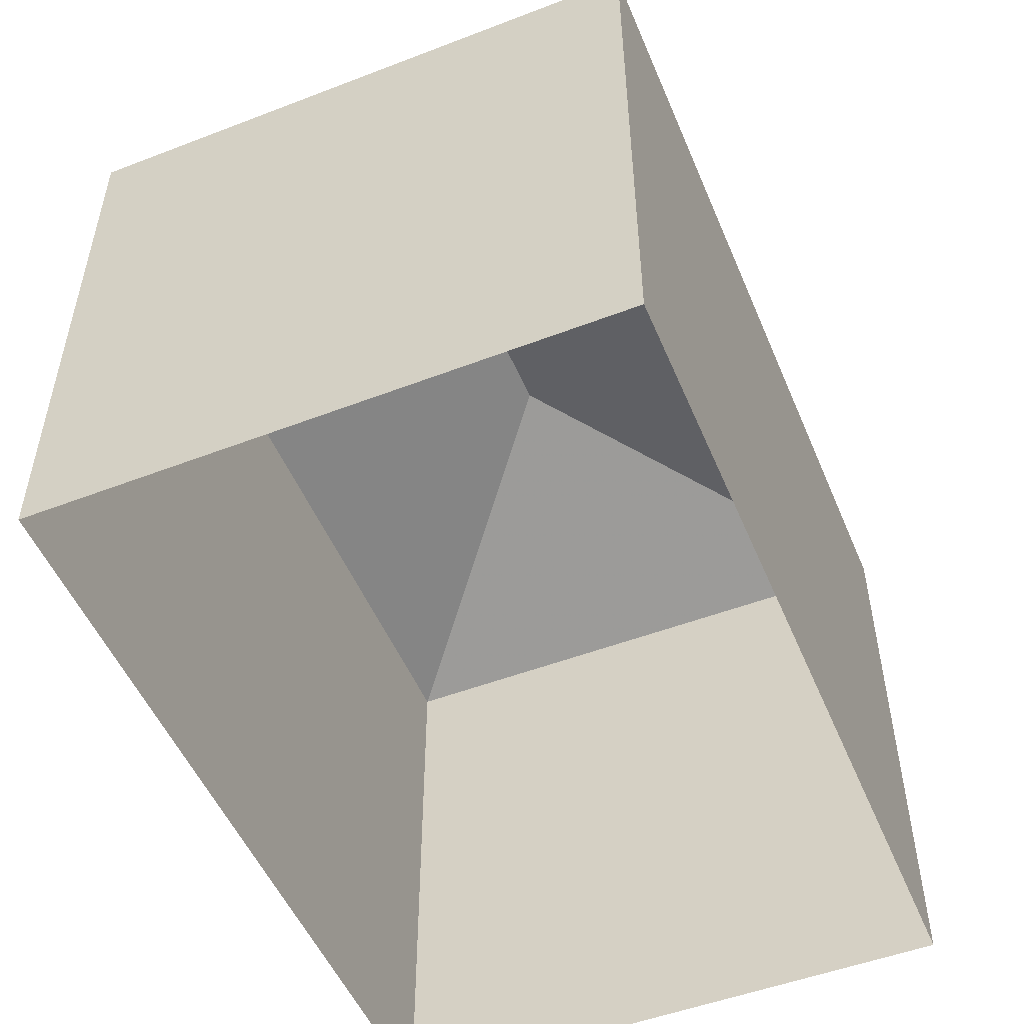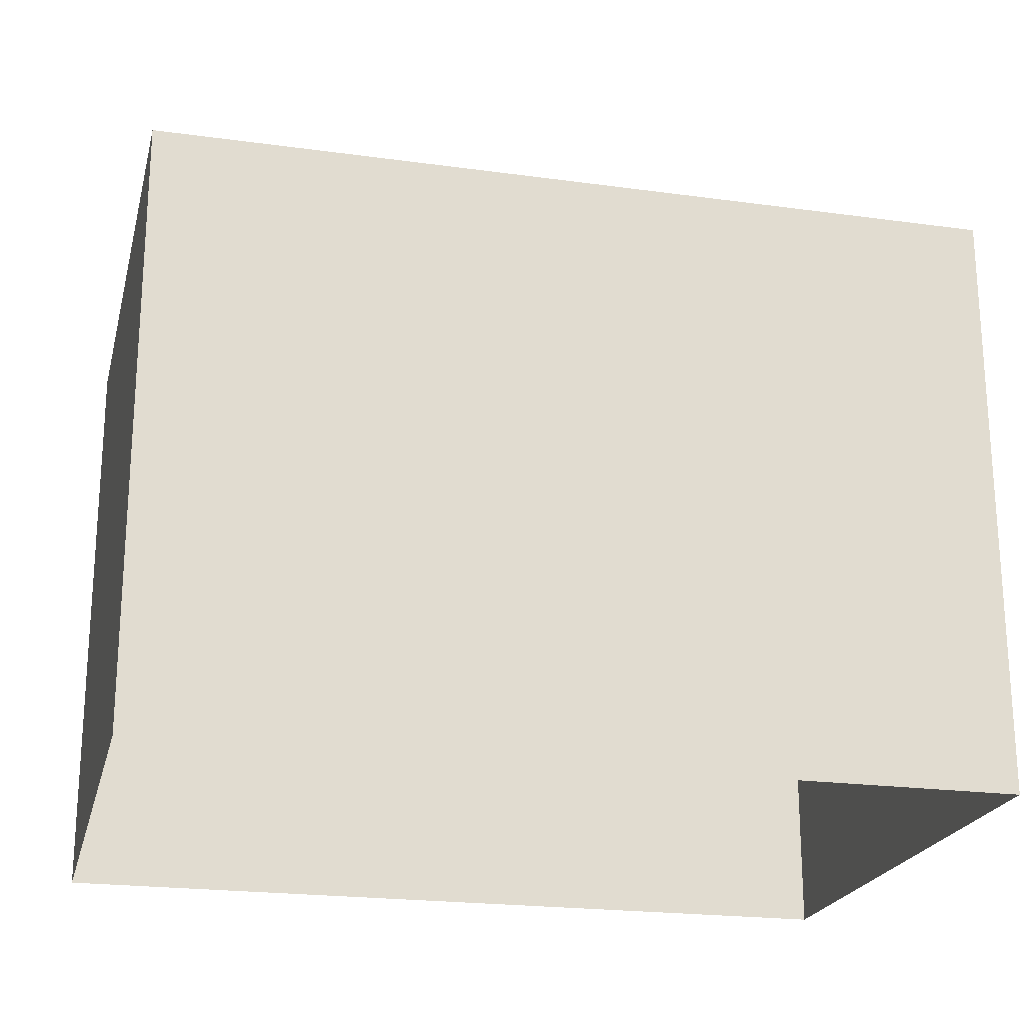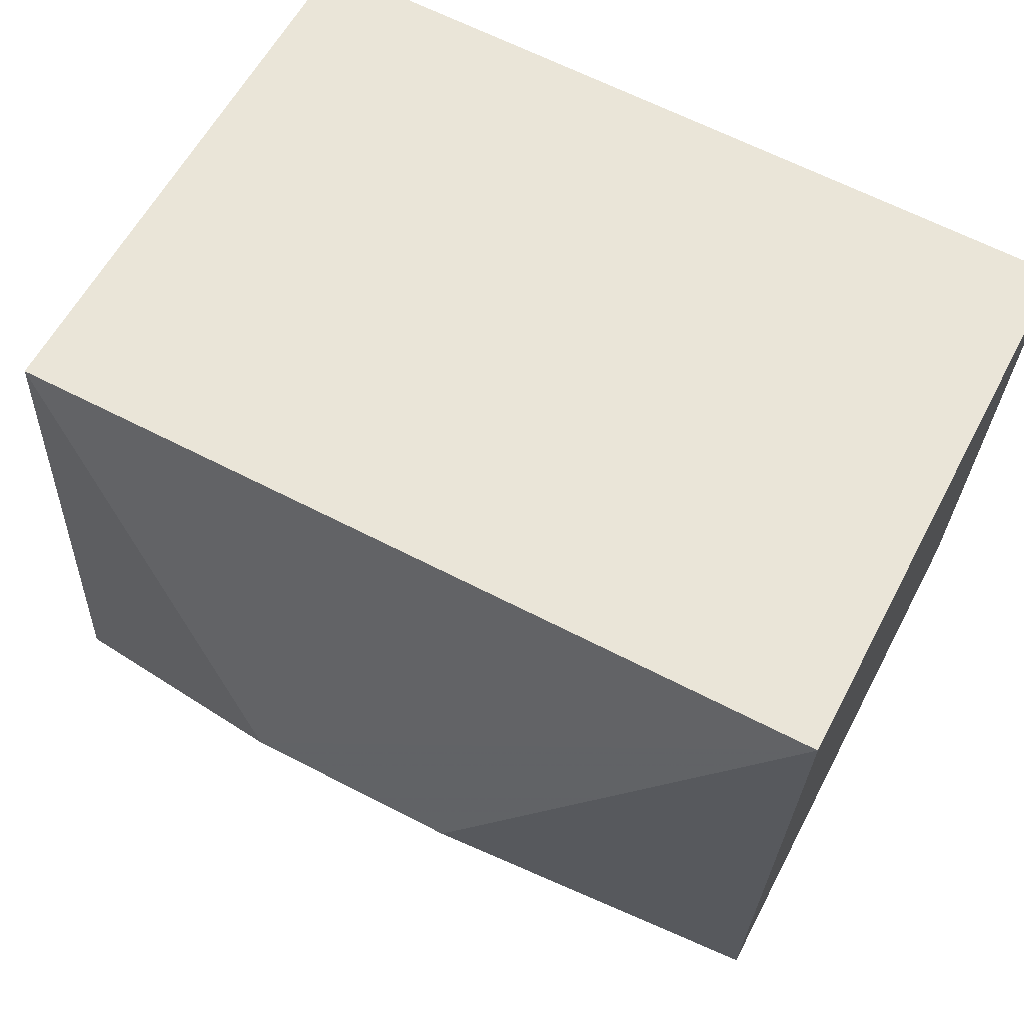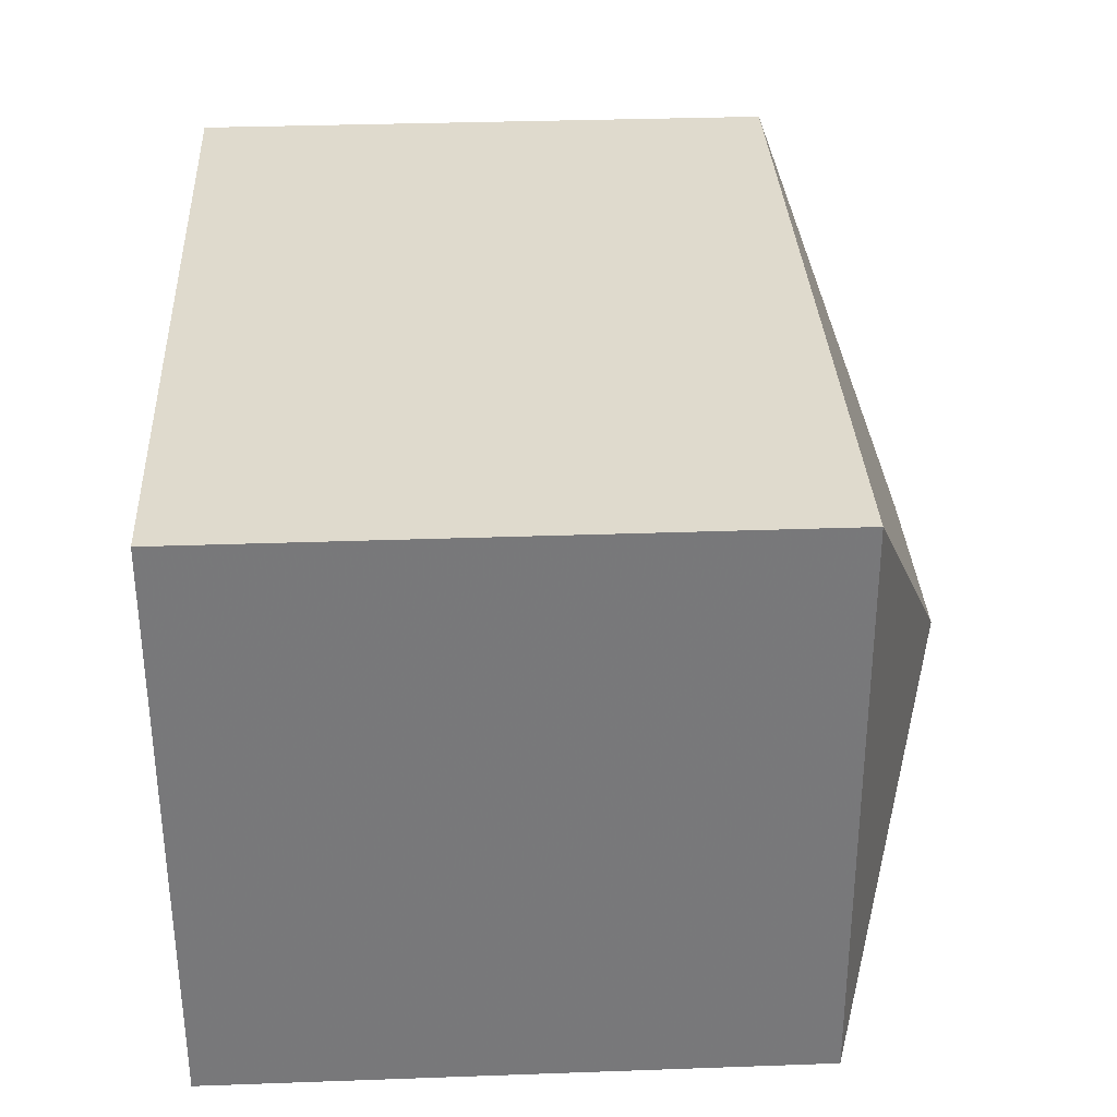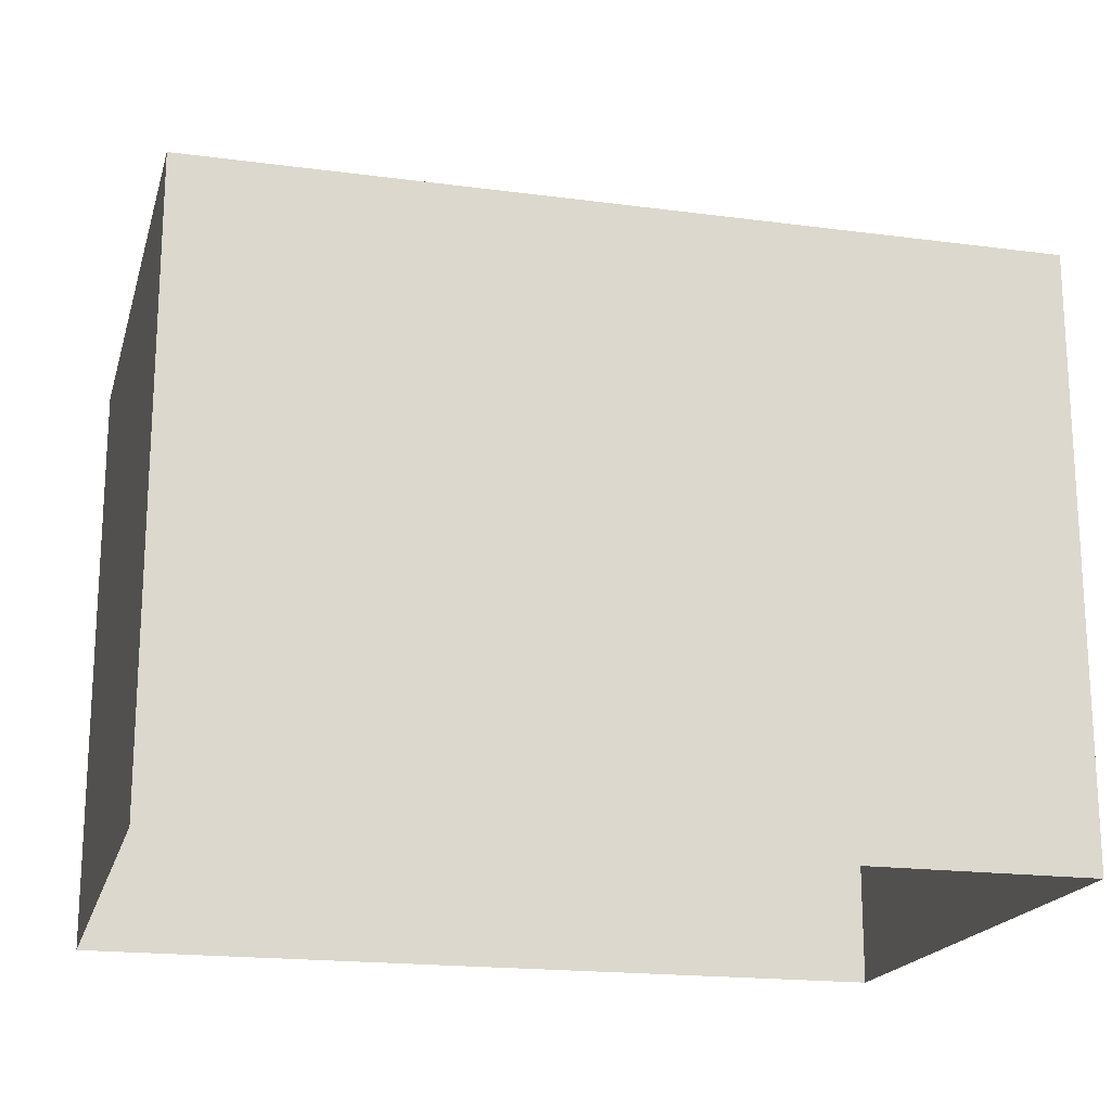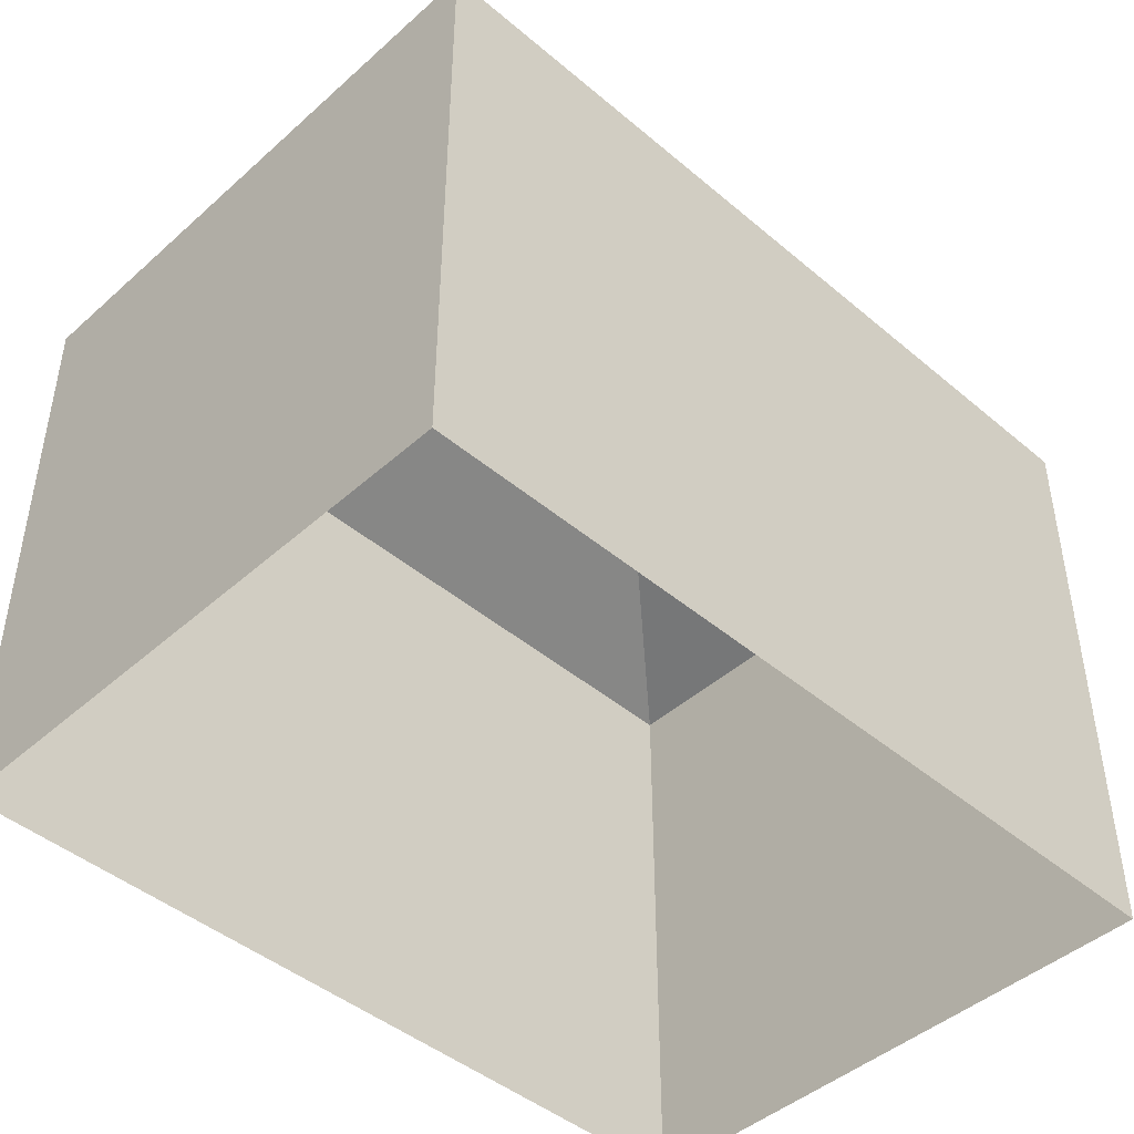
<metadata>
{"format":"obj","ext":"obj","renderer":"f3d","projection":"perspective","resolution":1024,"background":"white","views":[{"elev":-51.7,"azim":110.1,"up":"+Z"},{"elev":-21.7,"azim":164.0,"up":"+Z"},{"elev":59.2,"azim":27.4,"up":"+Y"},{"elev":35.3,"azim":-92.9,"up":"+Y"},{"elev":-18.7,"azim":-16.7,"up":"+Z"},{"elev":-44.9,"azim":133.2,"up":"+Z"}]}
</metadata>
<code>
v -3.739e+05 -1.047e+05 22.96
v -3.739e+05 -1.047e+05 22.96
v -3.739e+05 -1.047e+05 22.96
v -3.739e+05 -1.047e+05 22.96
v -3.739e+05 -1.047e+05 30.27
v -3.739e+05 -1.047e+05 30.27
v -3.739e+05 -1.047e+05 31.73
v -3.739e+05 -1.047e+05 31.73
v -3.739e+05 -1.047e+05 30.27
v -3.739e+05 -1.047e+05 30.27
f 1 2 3
f 4 1 3
f 5 6 7
f 8 5 7
f 8 9 5
f 7 9 8
f 7 10 9
f 7 6 10
f 10 4 3
f 10 6 4
f 5 1 4
f 6 5 4
f 10 3 2
f 9 10 2
f 5 2 1
f 5 9 2

</code>
